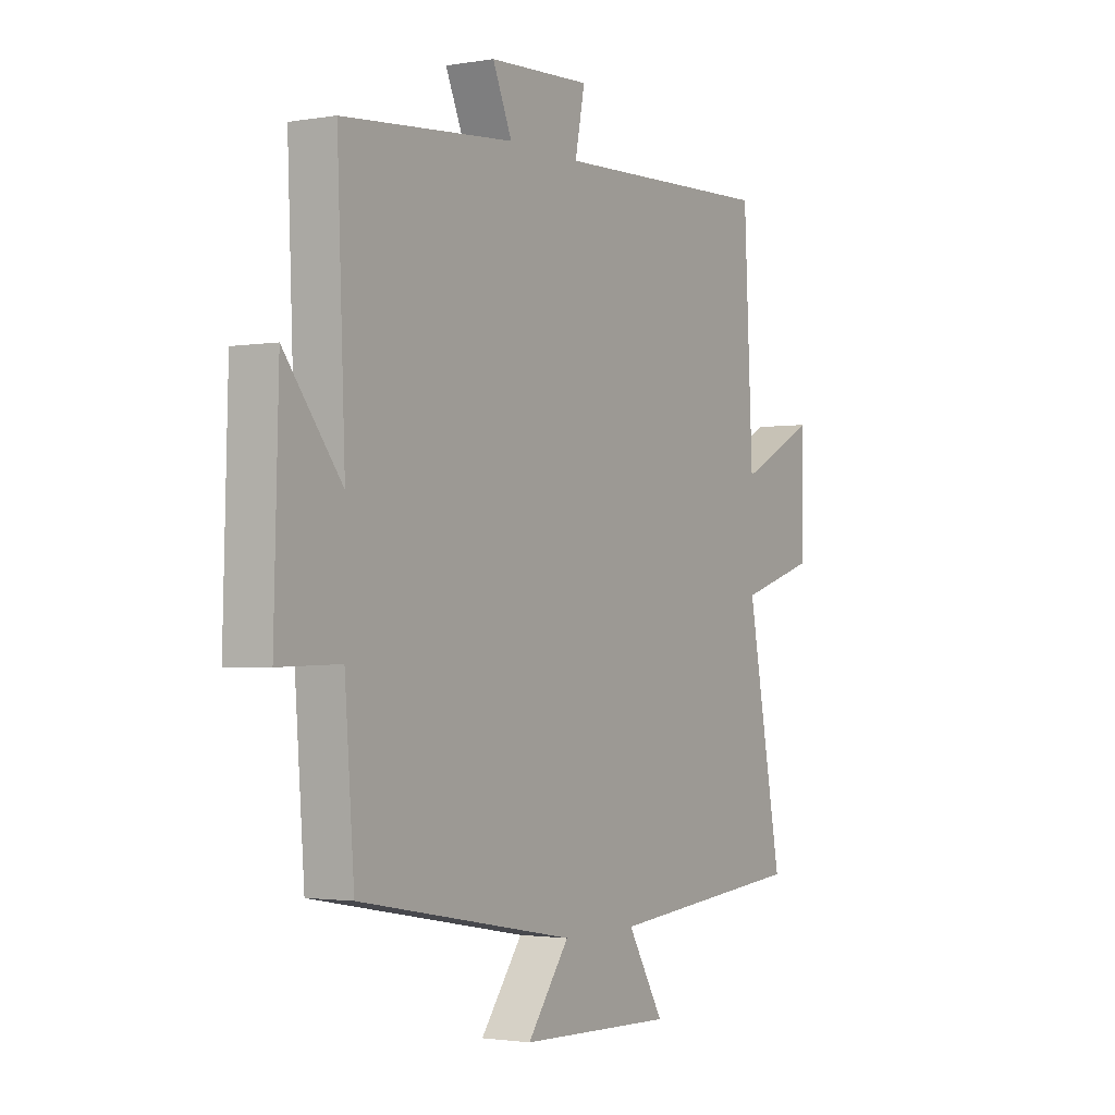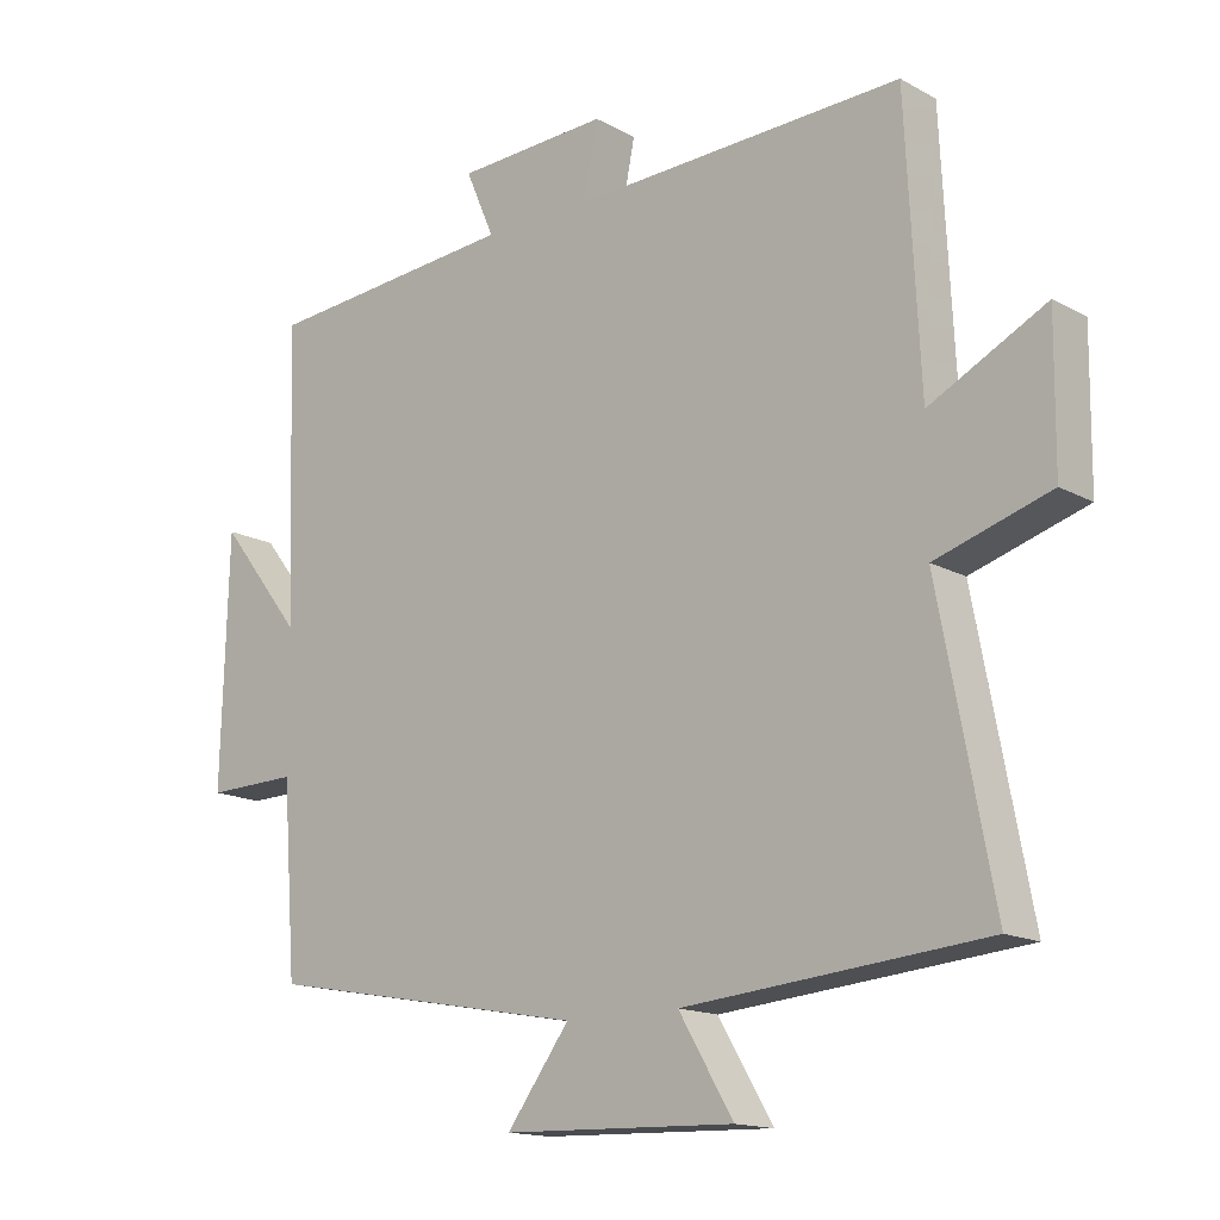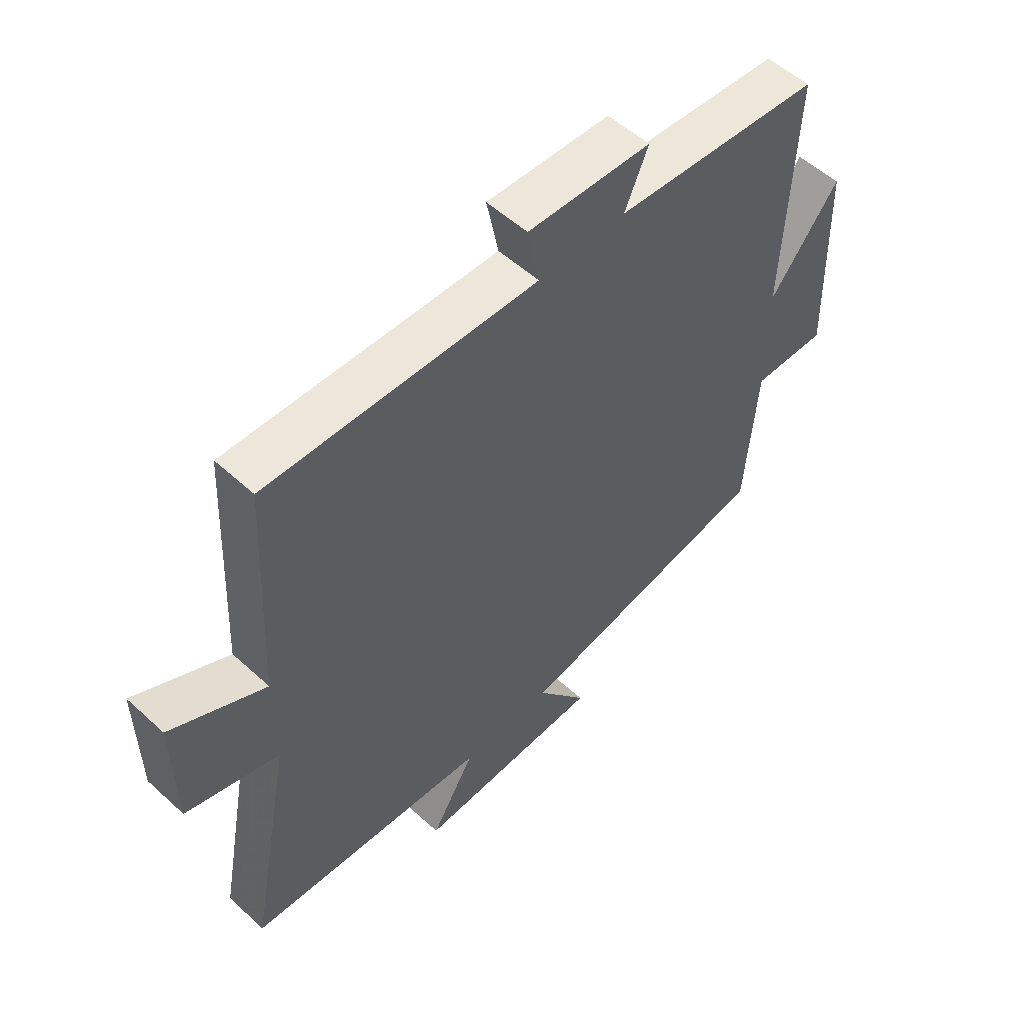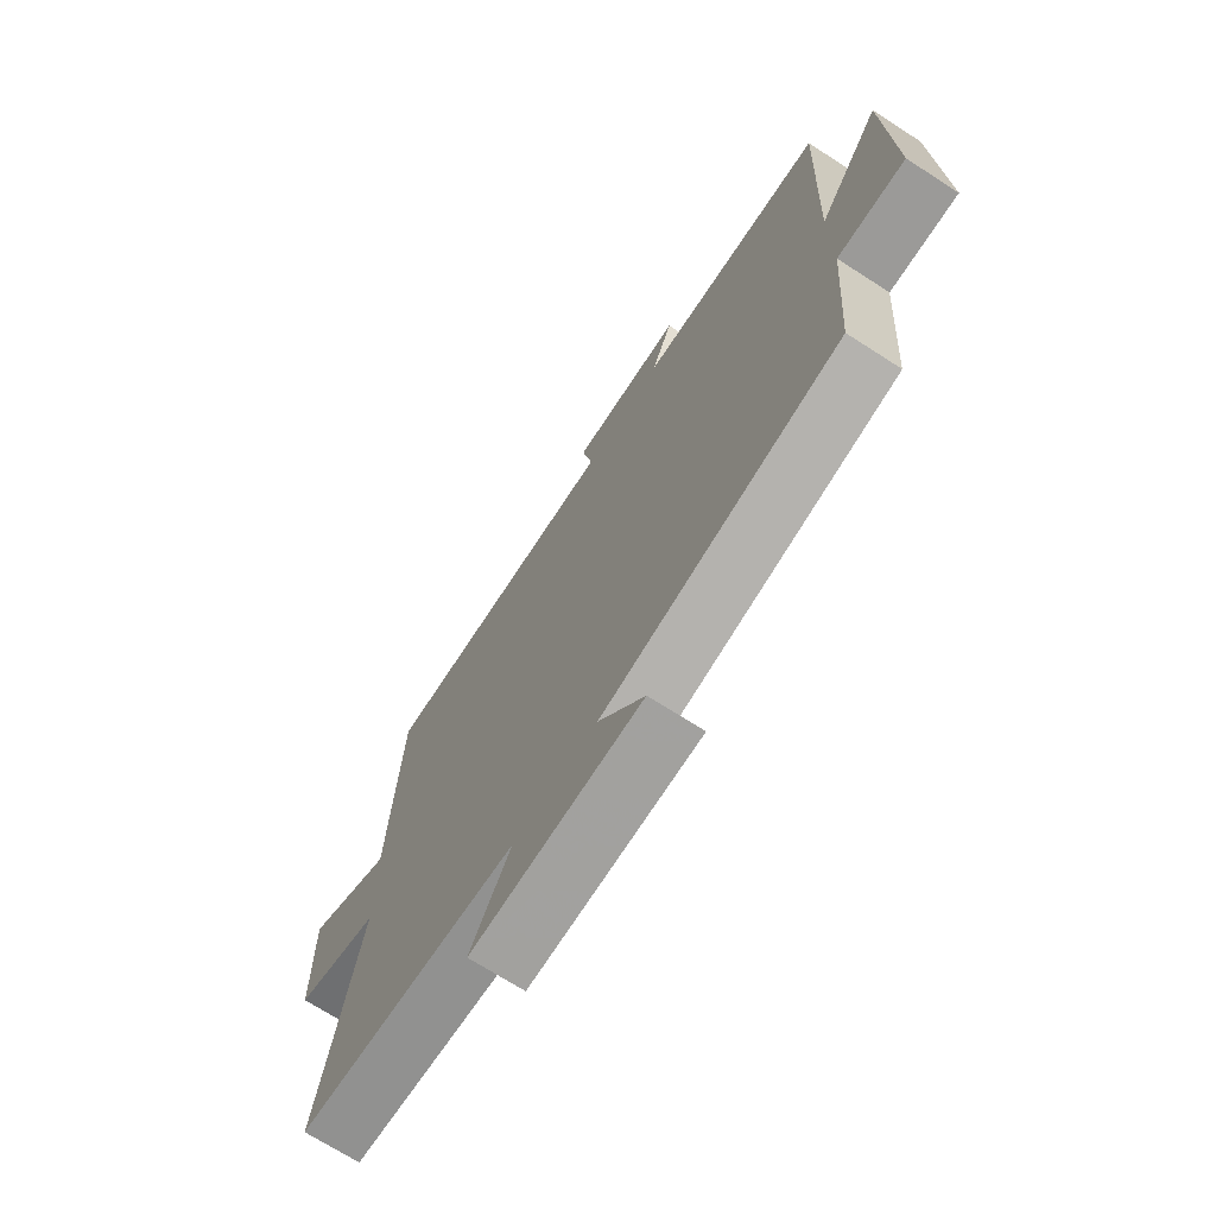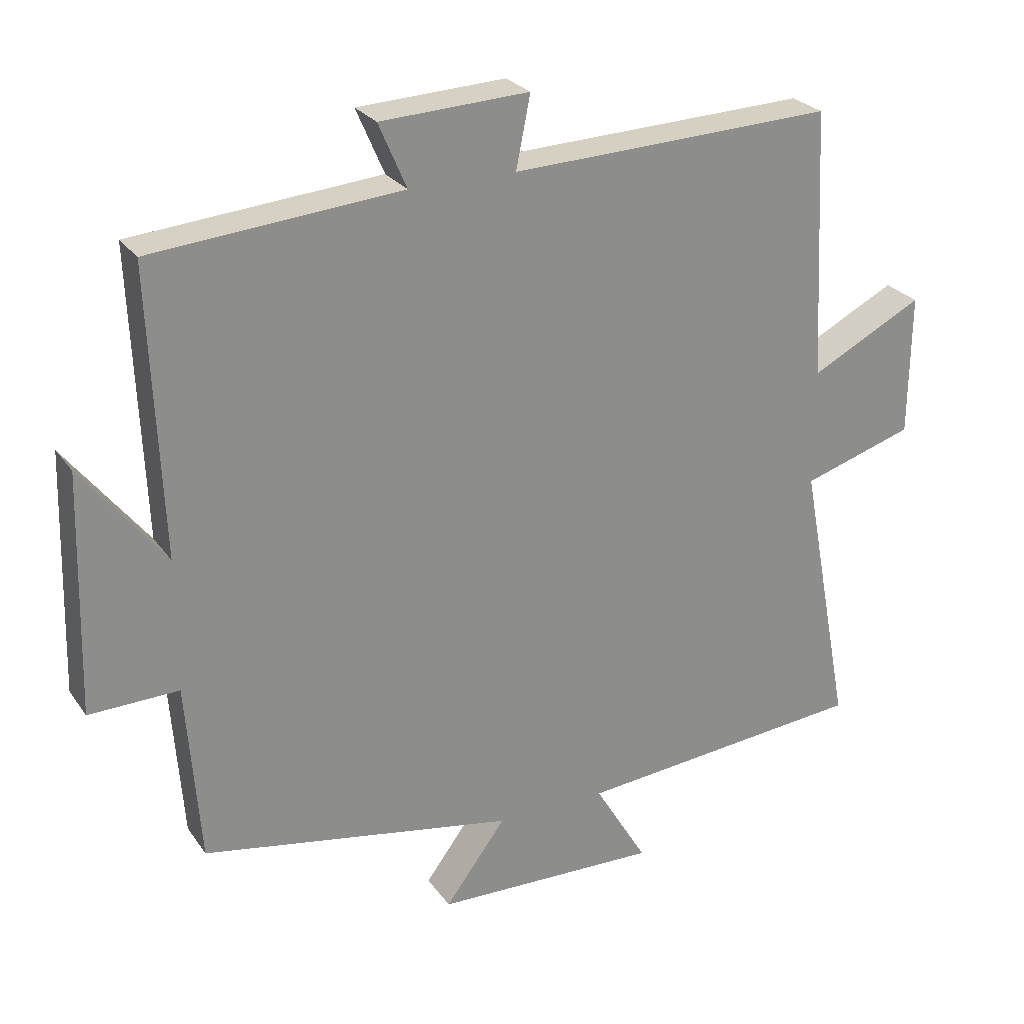
<metadata>
{"format":"obj","ext":"obj","renderer":"f3d","projection":"perspective","resolution":1024,"background":"white","views":[{"elev":-2.0,"azim":-58.6,"up":"+Z"},{"elev":-15.2,"azim":41.0,"up":"+Z"},{"elev":54.2,"azim":134.1,"up":"+Z"},{"elev":-70.6,"azim":-122.8,"up":"+Z"},{"elev":26.0,"azim":-27.1,"up":"+Z"}]}
</metadata>
<code>
v -0.48 0.07 -0.416
v -0.5 0.07 -0.149
v -0.632 0.07 -0.152
v -0.622 0.07 0.202
v -0.5 0.07 0.047
v -0.517 0.07 0.469
v -0.151 0.07 0.5
v -0.192 0.07 0.595
v 0.026 0.07 0.605
v 0.005 0.07 0.5
v 0.48 0.07 0.517
v 0.5 0.07 0.12
v 0.666 0.07 0.205
v 0.664 0.07 -0.003
v 0.5 0.07 -0.054
v 0.577 0.07 -0.461
v 0.147 0.07 -0.5
v 0.225 0.07 -0.631
v -0.107 0.07 -0.621
v -0.017 0.07 -0.5
v -0.48 0 -0.416
v -0.5 0 -0.149
v -0.632 0 -0.152
v -0.622 0 0.202
v -0.5 0 0.047
v -0.517 0 0.469
v -0.151 0 0.5
v -0.192 0 0.595
v 0.026 0 0.605
v 0.005 0 0.5
v 0.48 0 0.517
v 0.5 0 0.12
v 0.666 0 0.205
v 0.664 0 -0.003
v 0.5 0 -0.054
v 0.577 0 -0.461
v 0.147 0 -0.5
v 0.225 0 -0.631
v -0.107 0 -0.621
v -0.017 0 -0.5
f 17 18 19 20
f 15 16 17 20
f 15 20 1 2
f 12 13 14 15
f 10 11 12 15
f 10 15 2 3
f 7 8 9 10
f 5 6 7 10
f 5 10 3
f 3 4 5
f 40 39 38 37
f 40 37 36 35
f 22 21 40 35
f 35 34 33 32
f 35 32 31 30
f 23 22 35 30
f 30 29 28 27
f 30 27 26 25
f 23 30 25
f 25 24 23
f 1 21 22 2
f 2 22 23 3
f 3 23 24 4
f 4 24 25 5
f 5 25 26 6
f 6 26 27 7
f 7 27 28 8
f 8 28 29 9
f 9 29 30 10
f 10 30 31 11
f 11 31 32 12
f 12 32 33 13
f 13 33 34 14
f 14 34 35 15
f 15 35 36 16
f 16 36 37 17
f 17 37 38 18
f 18 38 39 19
f 19 39 40 20
f 20 40 21 1

</code>
